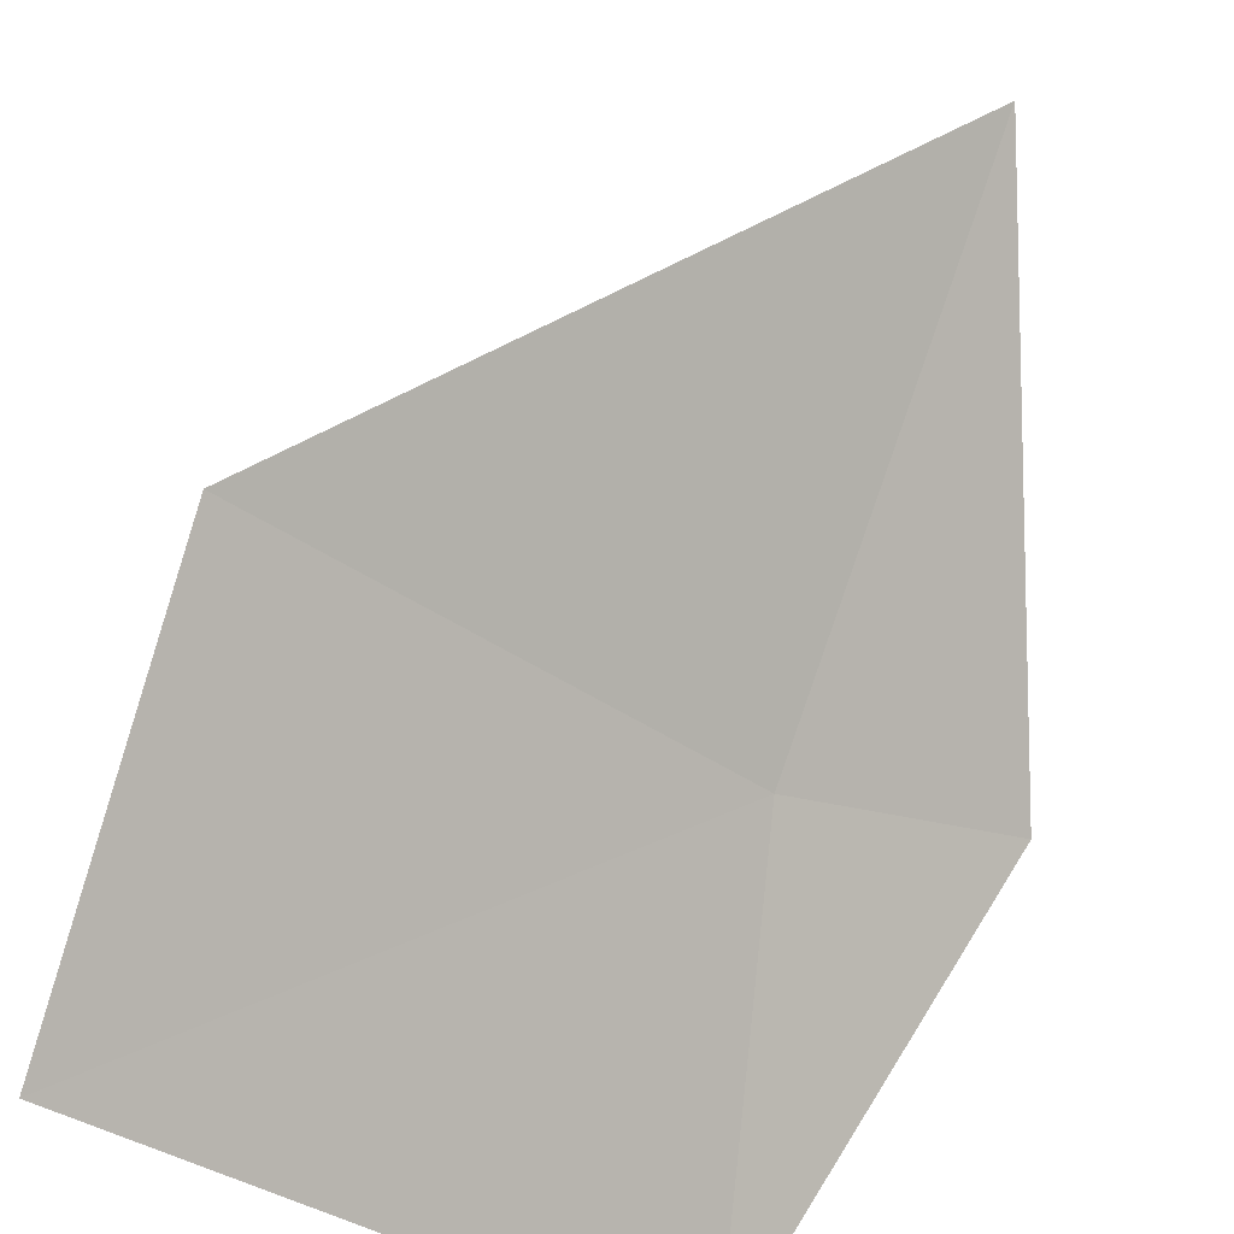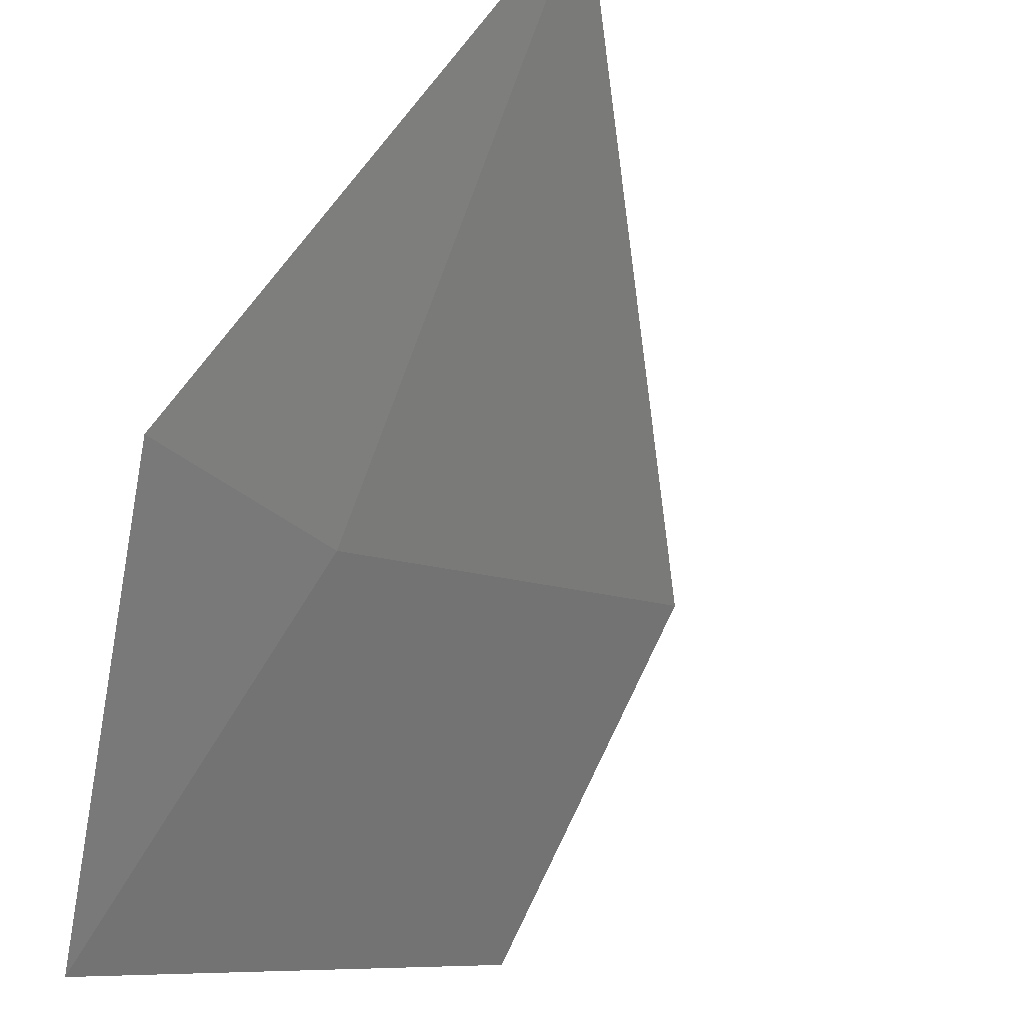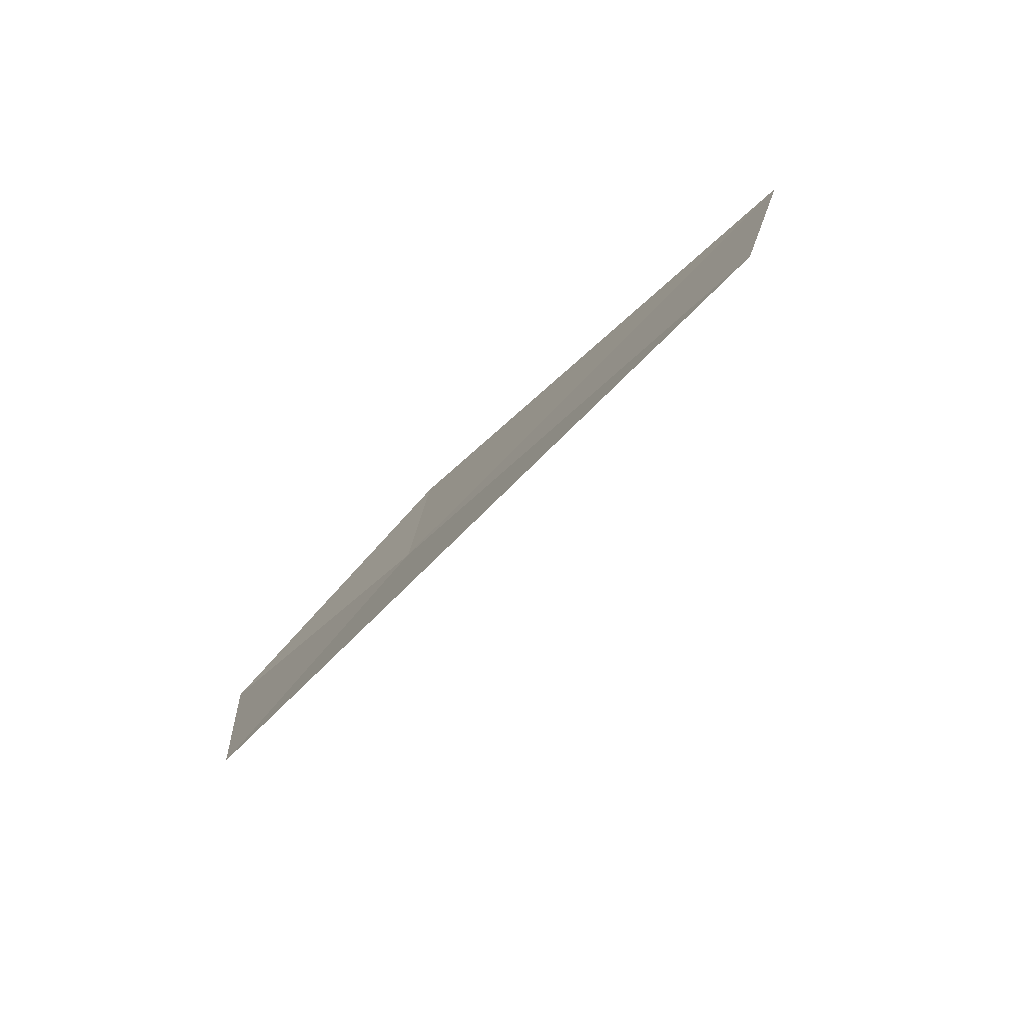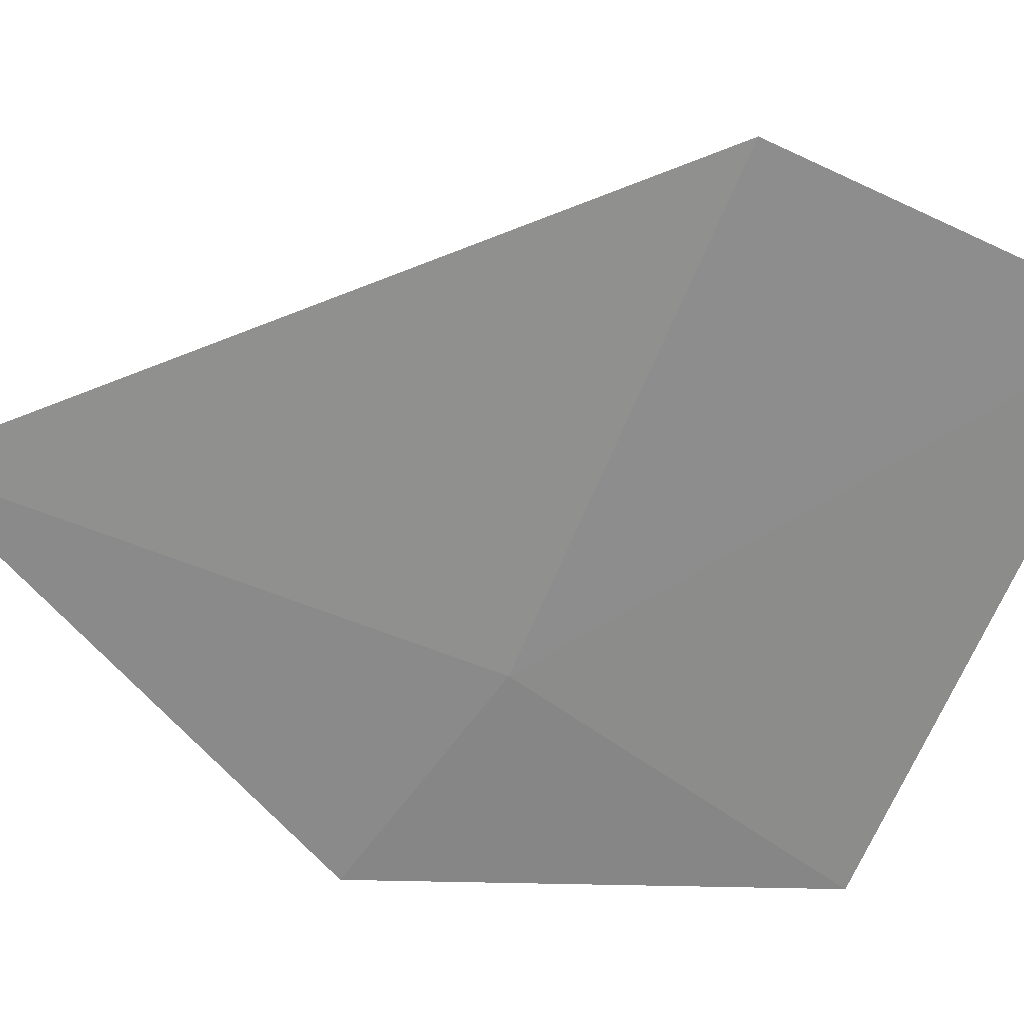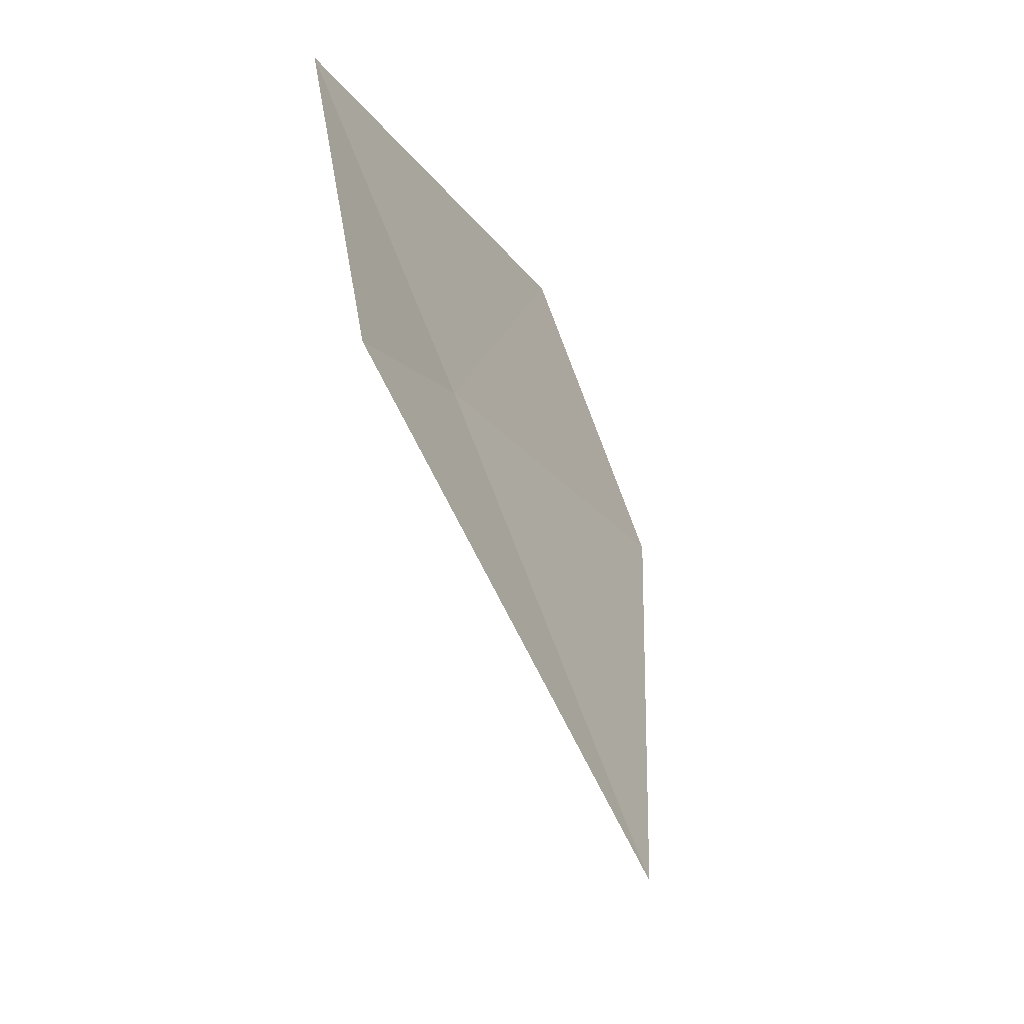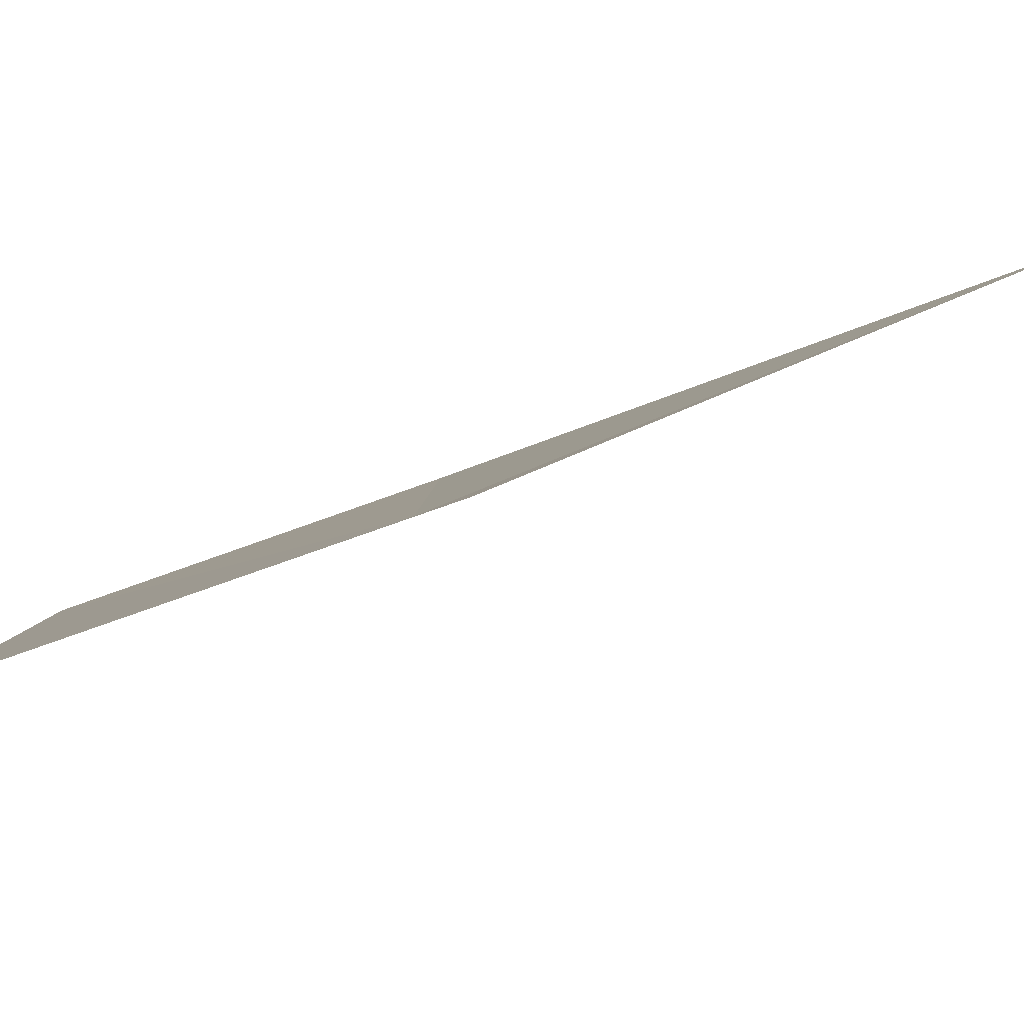
<metadata>
{"format":"obj","ext":"obj","renderer":"f3d","projection":"perspective","resolution":1024,"background":"white","views":[{"elev":62.1,"azim":5.2,"up":"+Y"},{"elev":-67.2,"azim":143.2,"up":"+Y"},{"elev":-55.4,"azim":-179.2,"up":"+Z"},{"elev":-16.3,"azim":-123.1,"up":"+Y"},{"elev":-20.3,"azim":69.2,"up":"+Z"},{"elev":-41.5,"azim":91.2,"up":"+Y"}]}
</metadata>
<code>
v -13.67 -14.33 11.77
v -14.7 -13.69 12.63
v -13.69 -14.7 12.63
v -13.21 -14.7 11.65
v -13.35 -13.99 10.56
v -14.54 -13.45 11.77
f 1 3 4
f 1 4 5
f 1 6 2
f 1 2 3
f 1 5 6

</code>
